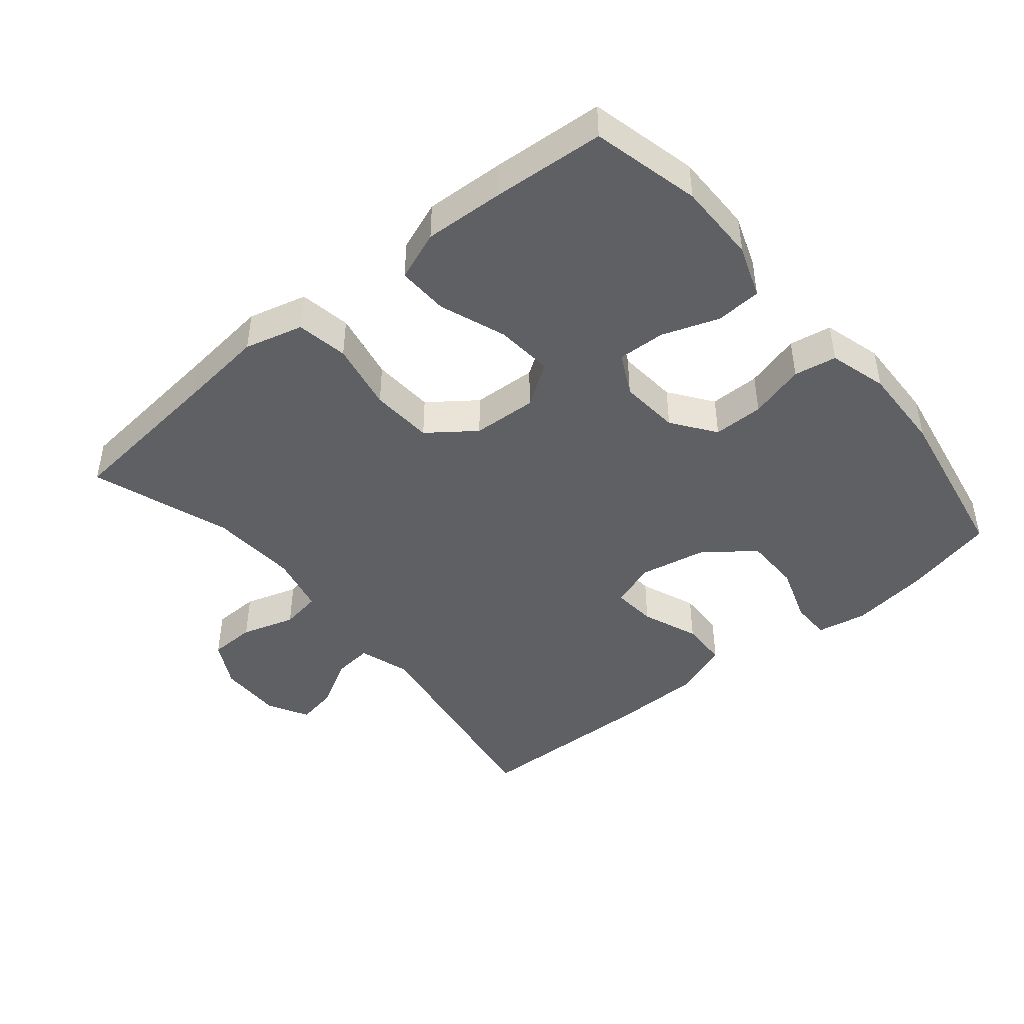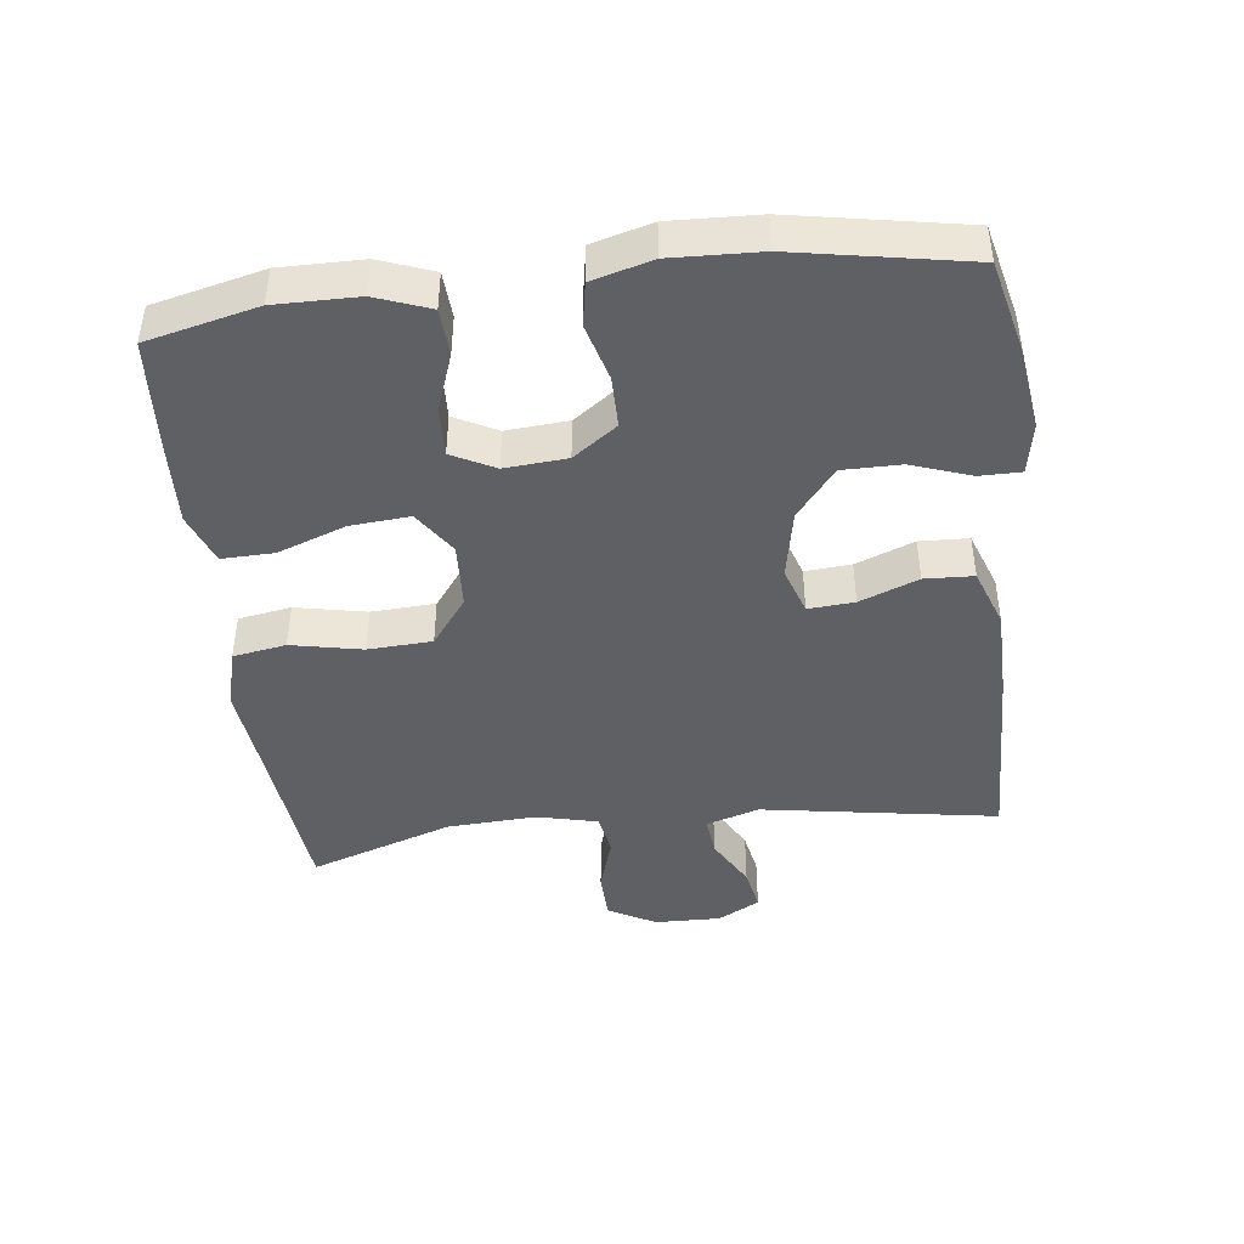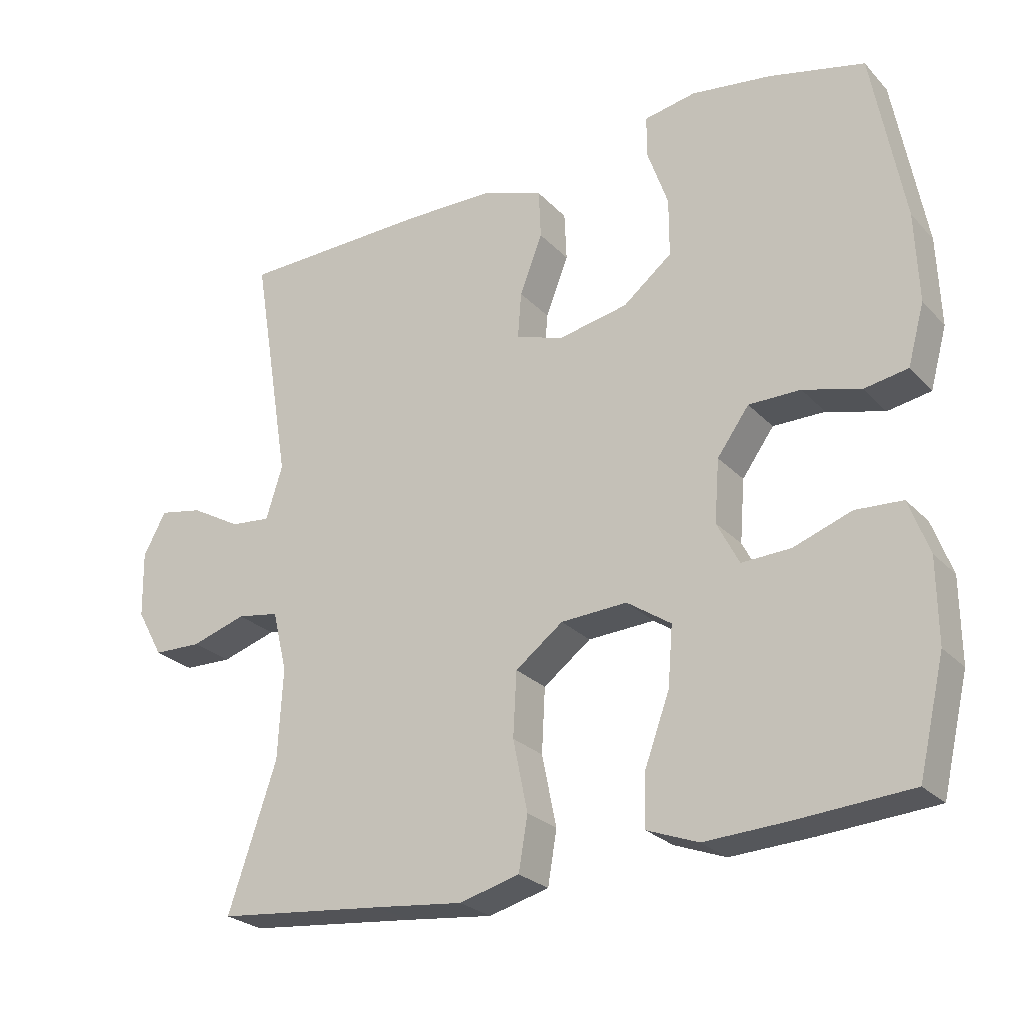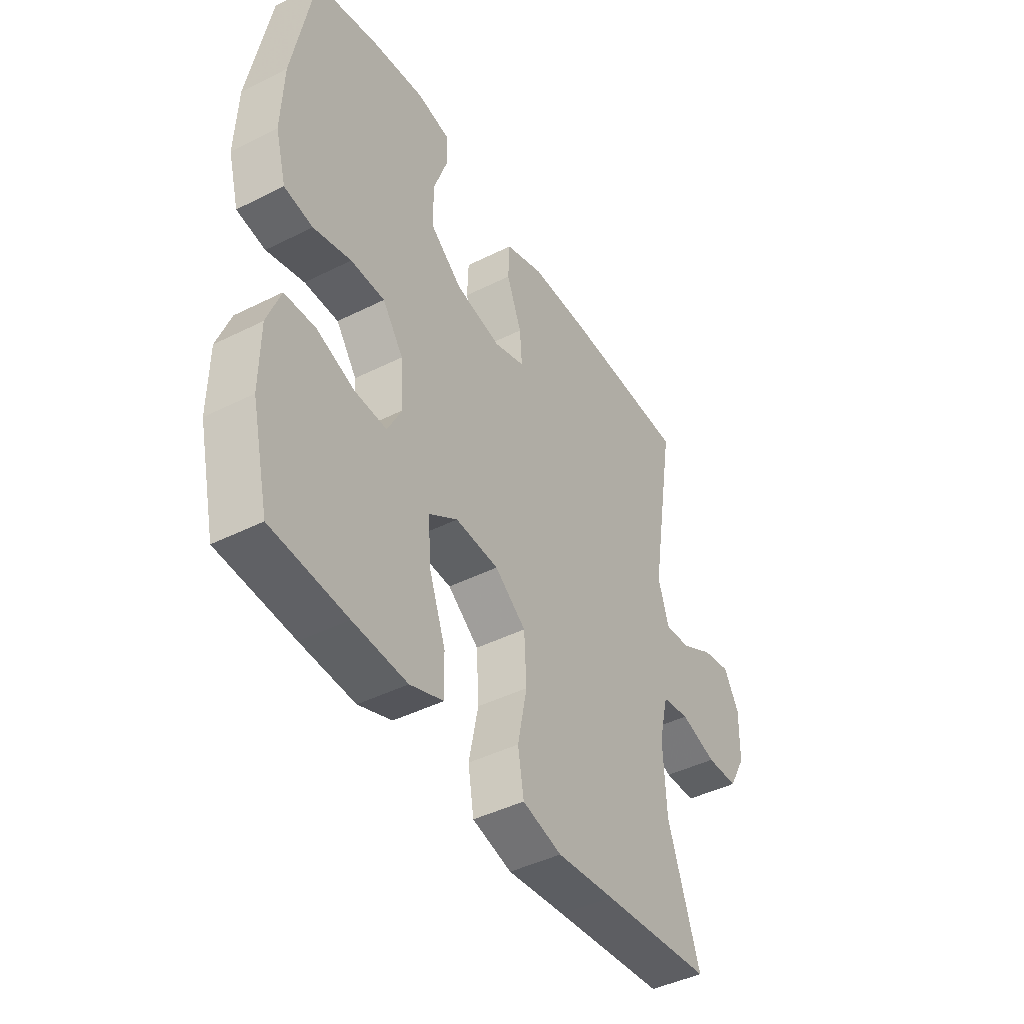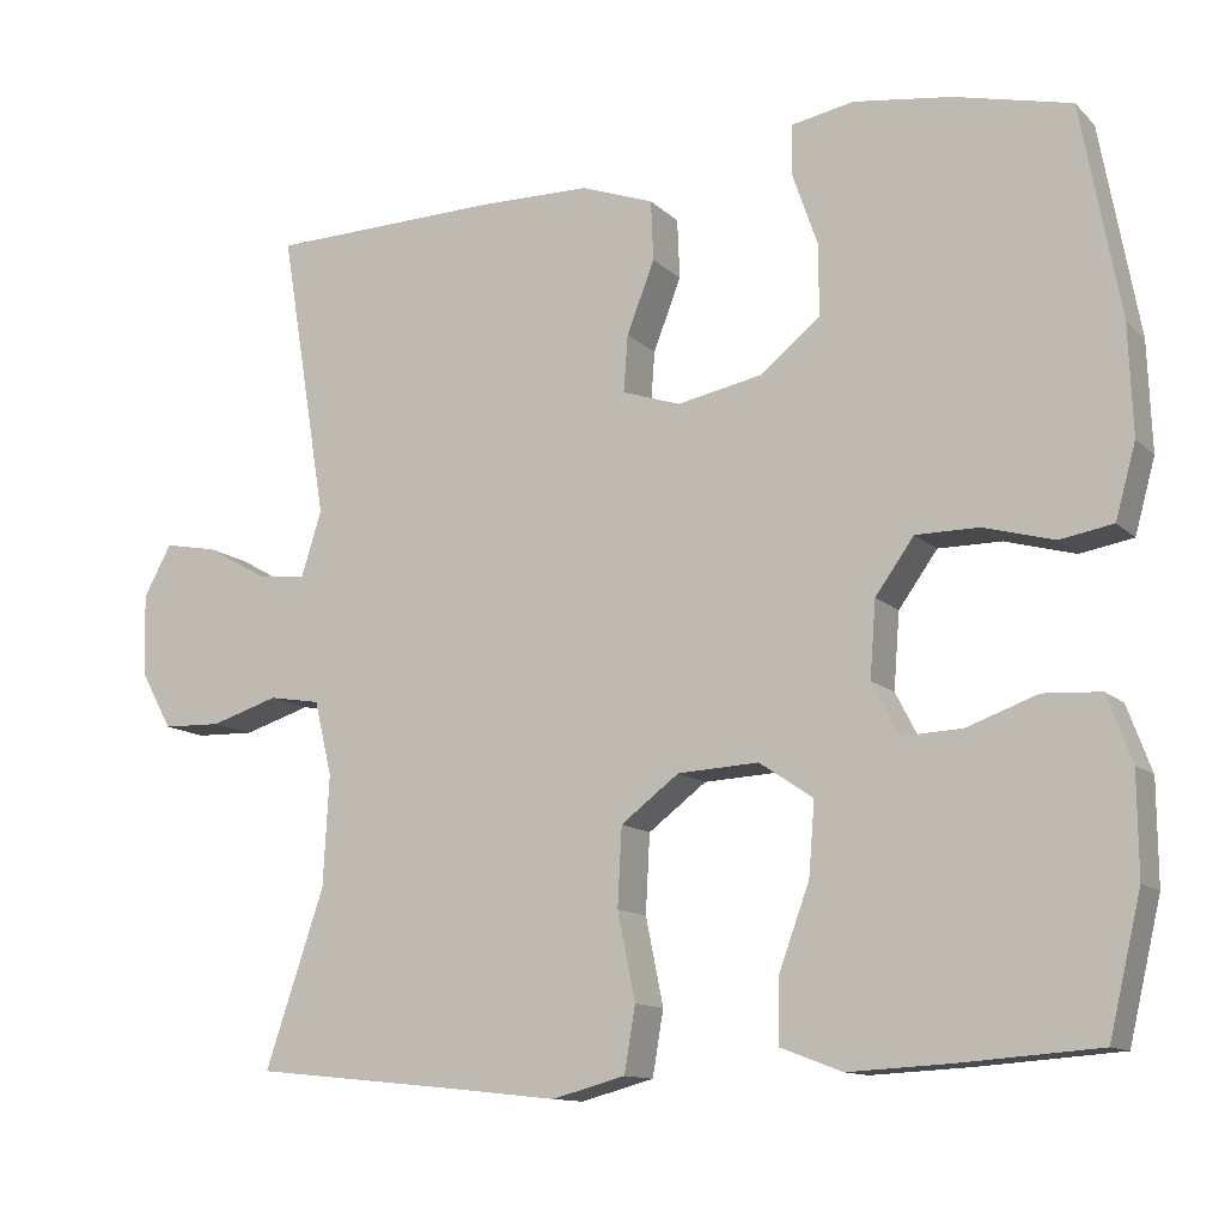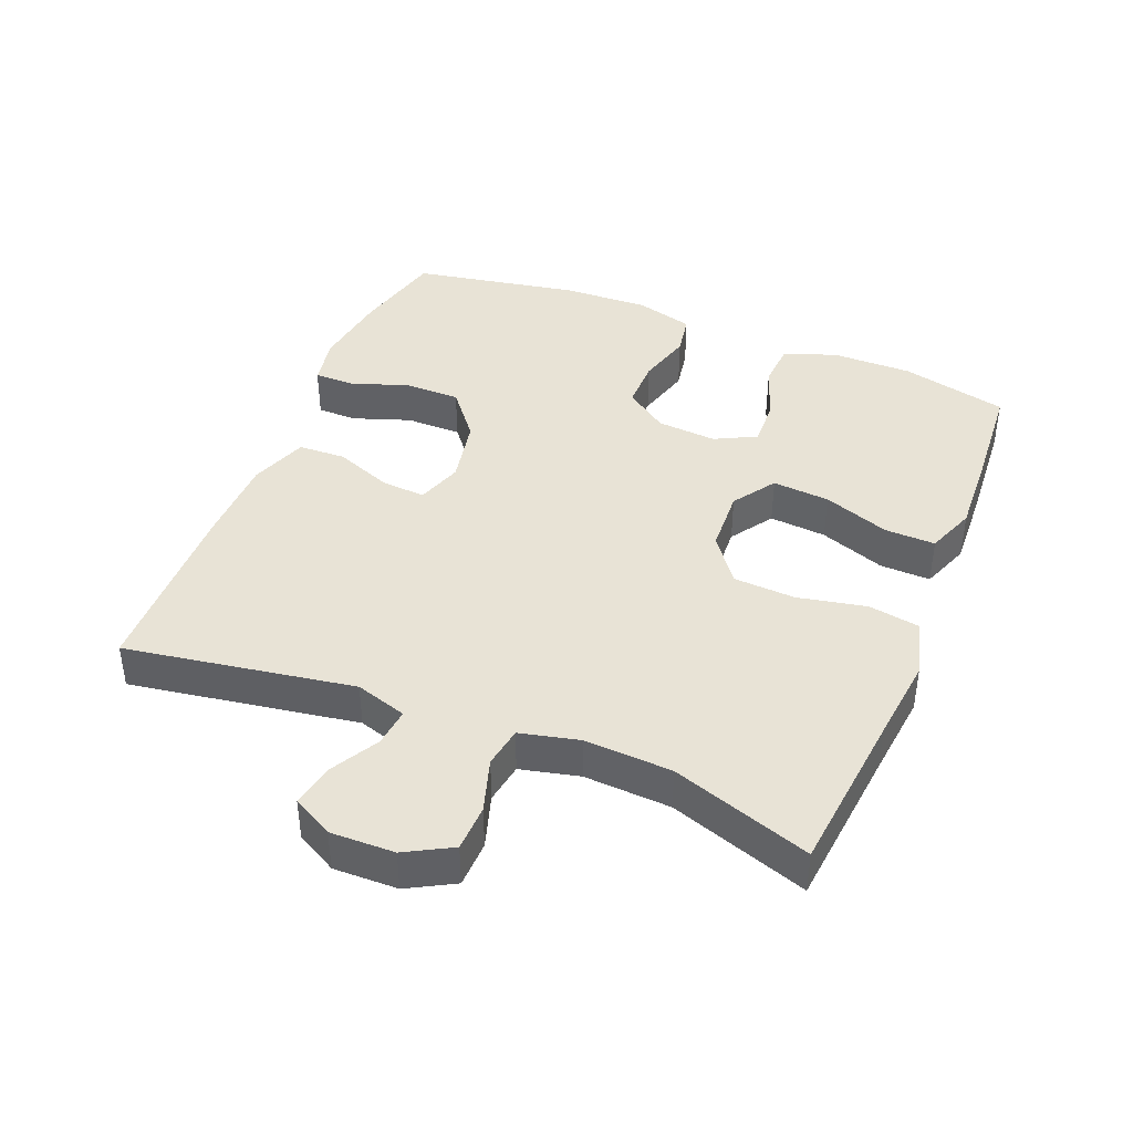
<metadata>
{"format":"obj","ext":"obj","renderer":"f3d","projection":"perspective","resolution":1024,"background":"white","views":[{"elev":-44.5,"azim":-140.2,"up":"+Y"},{"elev":-43.9,"azim":-83.2,"up":"+Y"},{"elev":-25.5,"azim":-147.7,"up":"+Z"},{"elev":-43.9,"azim":-59.5,"up":"+Z"},{"elev":-12.2,"azim":-153.2,"up":"+Z"},{"elev":41.4,"azim":112.1,"up":"+Y"}]}
</metadata>
<code>
v 0.5 0.07 -0.5
v 0.255 0.07 -0.525
v 0.127 0.07 -0.539
v 0.04 0.07 -0.516
v 0.027 0.07 -0.439
v 0.048 0.07 -0.336
v 0.043 0.07 -0.243
v -0.026 0.07 -0.191
v -0.122 0.07 -0.186
v -0.186 0.07 -0.229
v -0.179 0.07 -0.315
v -0.143 0.07 -0.414
v -0.141 0.07 -0.49
v -0.215 0.07 -0.518
v -0.334 0.07 -0.512
v -0.5 0.07 -0.5
v -0.538 0.07 -0.339
v -0.537 0.07 -0.219
v -0.508 0.07 -0.141
v -0.44 0.07 -0.137
v -0.356 0.07 -0.167
v -0.285 0.07 -0.17
v -0.253 0.07 -0.108
v -0.26 0.07 -0.018
v -0.306 0.07 0.046
v -0.381 0.07 0.046
v -0.464 0.07 0.023
v -0.527 0.07 0.034
v -0.551 0.07 0.121
v -0.546 0.07 0.25
v -0.5 0.07 0.5
v -0.362 0.07 0.533
v -0.246 0.07 0.549
v -0.171 0.07 0.535
v -0.171 0.07 0.475
v -0.201 0.07 0.389
v -0.201 0.07 0.305
v -0.13 0.07 0.248
v -0.029 0.07 0.228
v 0.04 0.07 0.251
v 0.035 0.07 0.318
v 0.002 0.07 0.403
v 0.005 0.07 0.474
v 0.091 0.07 0.505
v 0.222 0.07 0.507
v 0.5 0.07 0.5
v 0.444 0.07 0.158
v 0.468 0.07 0.081
v 0.526 0.07 0.087
v 0.599 0.07 0.128
v 0.662 0.07 0.14
v 0.695 0.07 0.079
v 0.693 0.07 -0.017
v 0.655 0.07 -0.086
v 0.585 0.07 -0.088
v 0.505 0.07 -0.063
v 0.444 0.07 -0.073
v 0.423 0.07 -0.161
v 0.43 0.07 -0.292
v 0.5 0 -0.5
v 0.255 0 -0.525
v 0.127 0 -0.539
v 0.04 0 -0.516
v 0.027 0 -0.439
v 0.048 0 -0.336
v 0.043 0 -0.243
v -0.026 0 -0.191
v -0.122 0 -0.186
v -0.186 0 -0.229
v -0.179 0 -0.315
v -0.143 0 -0.414
v -0.141 0 -0.49
v -0.215 0 -0.518
v -0.334 0 -0.512
v -0.5 0 -0.5
v -0.538 0 -0.339
v -0.537 0 -0.219
v -0.508 0 -0.141
v -0.44 0 -0.137
v -0.356 0 -0.167
v -0.285 0 -0.17
v -0.253 0 -0.108
v -0.26 0 -0.018
v -0.306 0 0.046
v -0.381 0 0.046
v -0.464 0 0.023
v -0.527 0 0.034
v -0.551 0 0.121
v -0.546 0 0.25
v -0.5 0 0.5
v -0.362 0 0.533
v -0.246 0 0.549
v -0.171 0 0.535
v -0.171 0 0.475
v -0.201 0 0.389
v -0.201 0 0.305
v -0.13 0 0.248
v -0.029 0 0.228
v 0.04 0 0.251
v 0.035 0 0.318
v 0.002 0 0.403
v 0.005 0 0.474
v 0.091 0 0.505
v 0.222 0 0.507
v 0.5 0 0.5
v 0.444 0 0.158
v 0.468 0 0.081
v 0.526 0 0.087
v 0.599 0 0.128
v 0.662 0 0.14
v 0.695 0 0.079
v 0.693 0 -0.017
v 0.655 0 -0.086
v 0.585 0 -0.088
v 0.505 0 -0.063
v 0.444 0 -0.073
v 0.423 0 -0.161
v 0.43 0 -0.292
f 53 54 55 56
f 53 56 57
f 52 53 57
f 49 50 51 52
f 48 49 52 57
f 47 48 57 58
f 45 46 47
f 44 45 47 58
f 41 42 43 44
f 40 41 44 58
f 33 34 35 36
f 33 36 37
f 32 33 37
f 31 32 37
f 30 31 37 38
f 26 27 28 29
f 25 26 29 30
f 18 19 20 21
f 18 21 22
f 17 18 22
f 16 17 22
f 15 16 22
f 14 15 22 23
f 11 12 13 14
f 10 11 14 23
f 3 4 5 6
f 2 3 6 7
f 59 1 2 7
f 39 40 58 59
f 39 59 7 8
f 25 30 38 39
f 24 25 39 8
f 9 10 23 24
f 8 9 24
f 115 114 113 112
f 116 115 112
f 116 112 111
f 111 110 109 108
f 116 111 108 107
f 117 116 107 106
f 106 105 104
f 117 106 104 103
f 103 102 101 100
f 117 103 100 99
f 95 94 93 92
f 96 95 92
f 96 92 91
f 96 91 90
f 97 96 90 89
f 88 87 86 85
f 89 88 85 84
f 80 79 78 77
f 81 80 77
f 81 77 76
f 81 76 75
f 81 75 74
f 82 81 74 73
f 73 72 71 70
f 82 73 70 69
f 65 64 63 62
f 66 65 62 61
f 66 61 60 118
f 118 117 99 98
f 67 66 118 98
f 98 97 89 84
f 67 98 84 83
f 83 82 69 68
f 83 68 67
f 1 60 61 2
f 2 61 62 3
f 3 62 63 4
f 4 63 64 5
f 5 64 65 6
f 6 65 66 7
f 7 66 67 8
f 8 67 68 9
f 9 68 69 10
f 10 69 70 11
f 11 70 71 12
f 12 71 72 13
f 13 72 73 14
f 14 73 74 15
f 15 74 75 16
f 16 75 76 17
f 17 76 77 18
f 18 77 78 19
f 19 78 79 20
f 20 79 80 21
f 21 80 81 22
f 22 81 82 23
f 23 82 83 24
f 24 83 84 25
f 25 84 85 26
f 26 85 86 27
f 27 86 87 28
f 28 87 88 29
f 29 88 89 30
f 30 89 90 31
f 31 90 91 32
f 32 91 92 33
f 33 92 93 34
f 34 93 94 35
f 35 94 95 36
f 36 95 96 37
f 37 96 97 38
f 38 97 98 39
f 39 98 99 40
f 40 99 100 41
f 41 100 101 42
f 42 101 102 43
f 43 102 103 44
f 44 103 104 45
f 45 104 105 46
f 46 105 106 47
f 47 106 107 48
f 48 107 108 49
f 49 108 109 50
f 50 109 110 51
f 51 110 111 52
f 52 111 112 53
f 53 112 113 54
f 54 113 114 55
f 55 114 115 56
f 56 115 116 57
f 57 116 117 58
f 58 117 118 59
f 59 118 60 1

</code>
